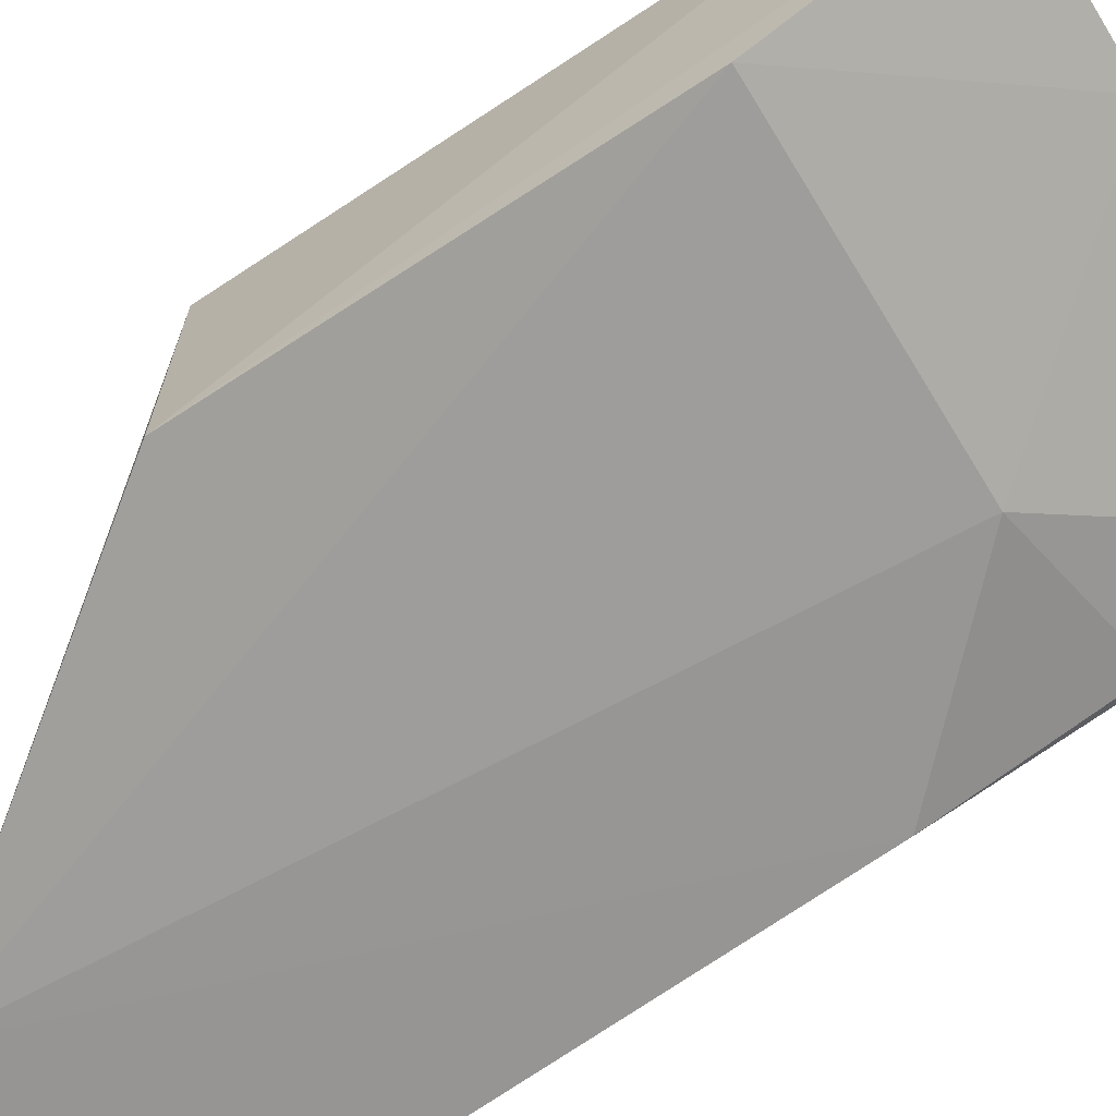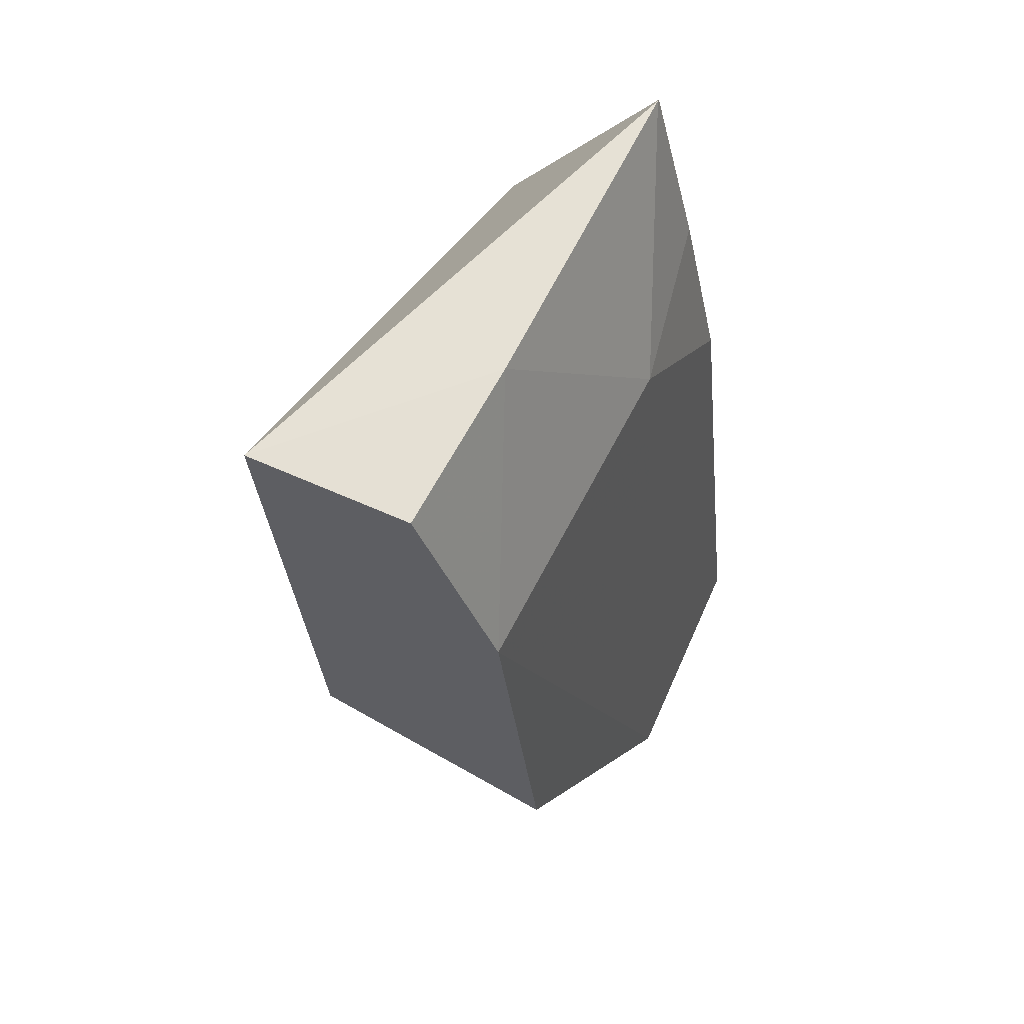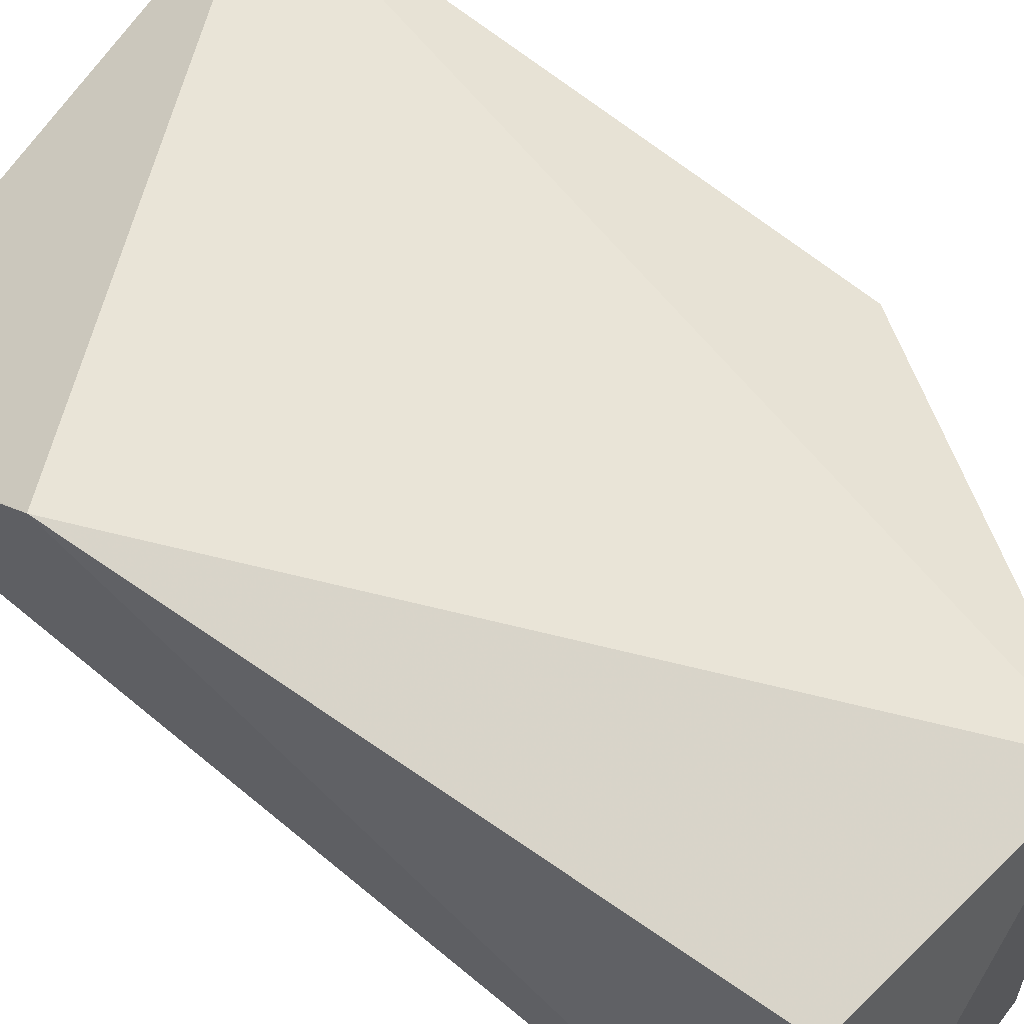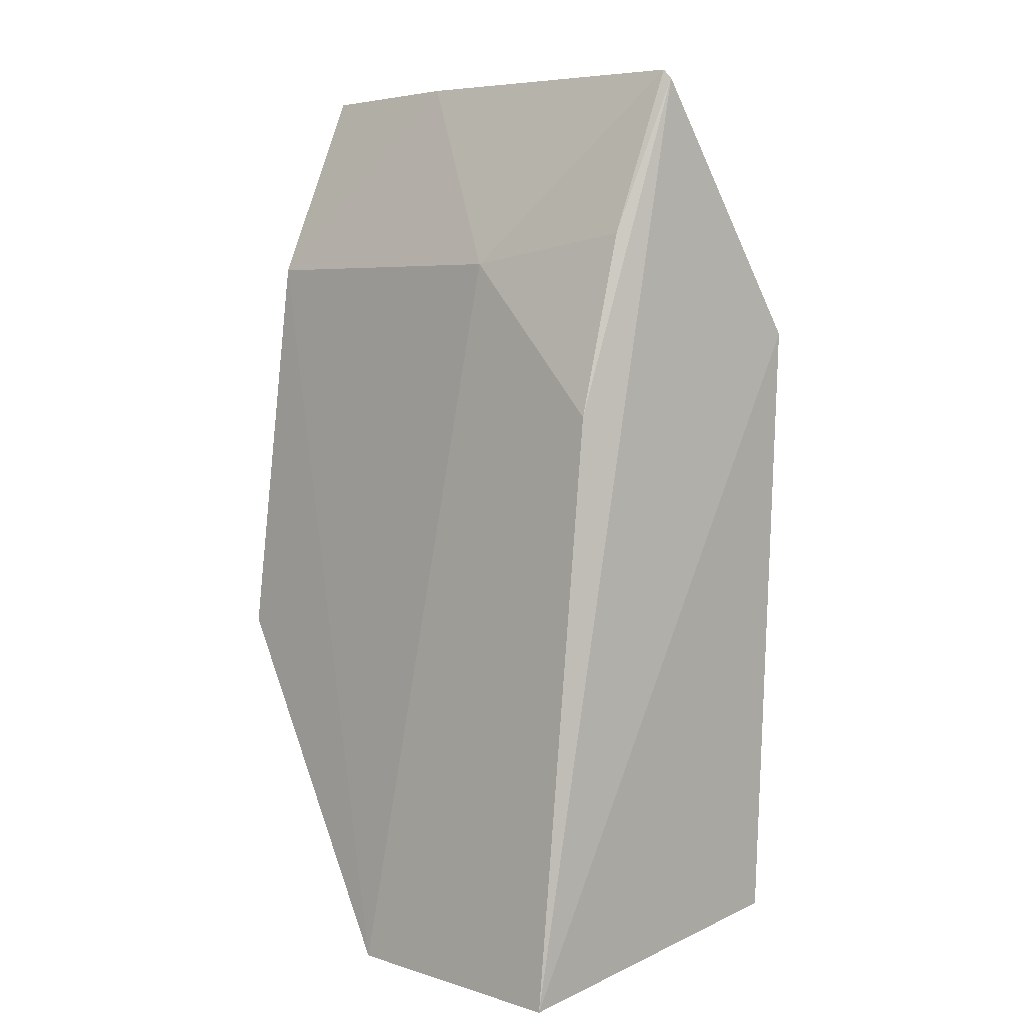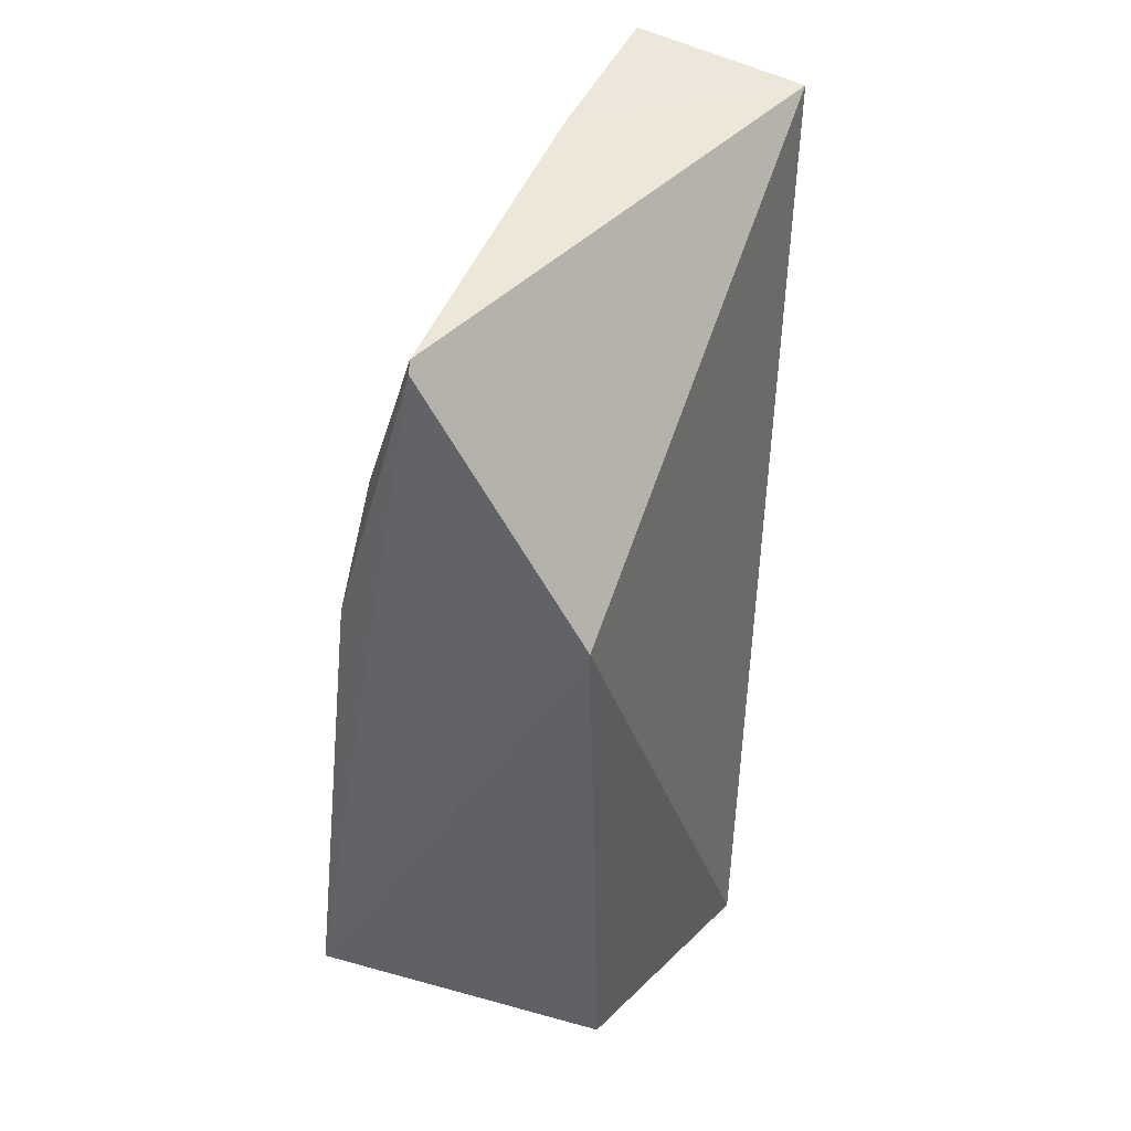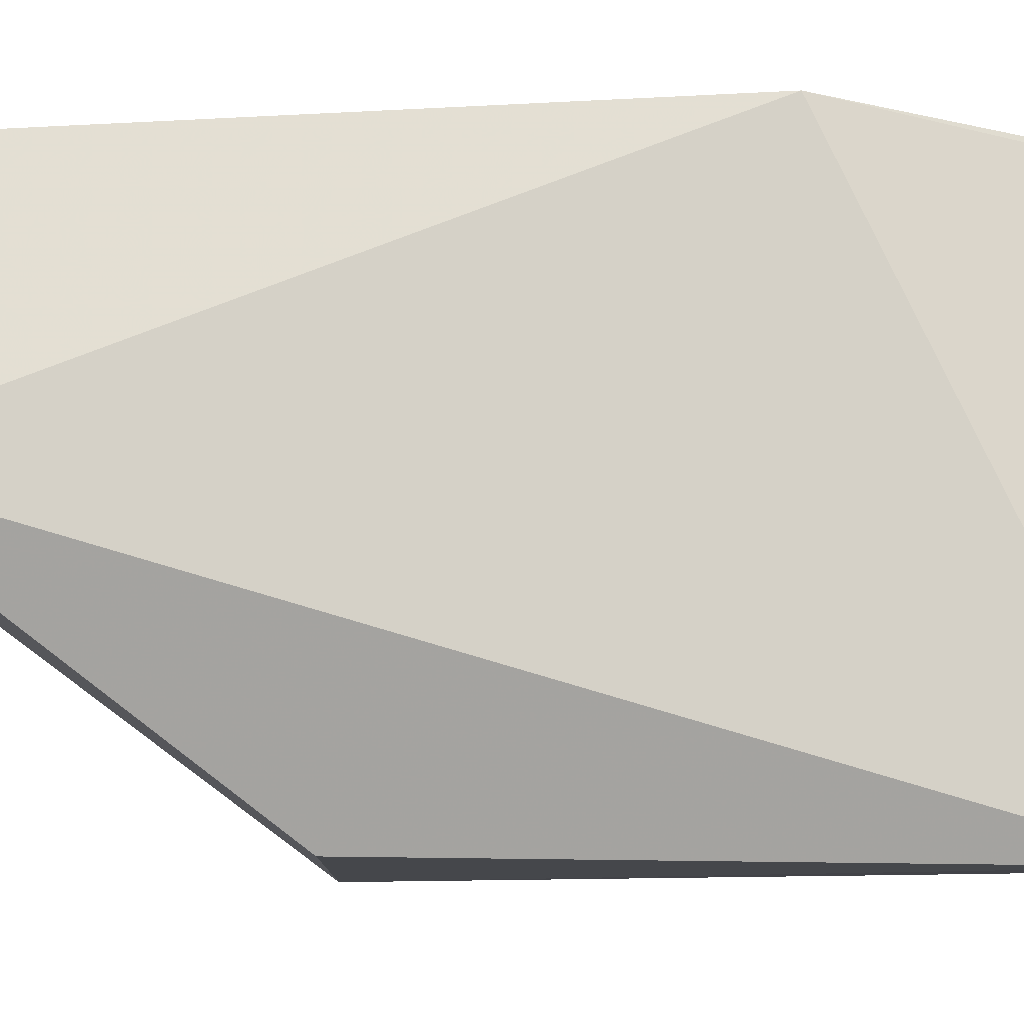
<metadata>
{"format":"obj","ext":"obj","renderer":"f3d","projection":"perspective","resolution":1024,"background":"white","views":[{"elev":-69.2,"azim":121.7,"up":"+Z"},{"elev":63.6,"azim":120.0,"up":"+Y"},{"elev":61.2,"azim":-51.7,"up":"+Z"},{"elev":4.8,"azim":-130.0,"up":"+Y"},{"elev":45.6,"azim":-64.4,"up":"+Y"},{"elev":79.7,"azim":89.6,"up":"+Z"}]}
</metadata>
<code>
v 0.004758 0.001238 0.02002
v 0.0042 -0.0242 0.01889
v 0.004212 -0.02418 0.007011
v -0.01741 -0.01334 0.00977
v -0.01706 -0.03695 0.02129
v 0.004405 0.002156 0.01265
v -0.006789 -0.03858 0.02365
v -0.01824 -0.009713 0.02125
v -0.0178 -0.03899 0.006957
v 0.004237 -0.006439 0.009024
v -0.006882 -0.03884 0.005778
v -0.01787 0.001782 0.01405
v -0.01031 -0.00655 0.009789
v -0.01822 0.001408 0.01416
v -0.00315 0.002187 0.01294
v -0.01744 -0.005372 0.01168
f 1 2 3
f 6 1 3
f 7 2 1
f 8 7 1
f 8 5 7
f 9 7 5
f 9 5 8
f 10 6 3
f 11 3 2
f 11 2 7
f 11 7 9
f 11 9 4
f 11 10 3
f 12 8 1
f 13 11 4
f 13 10 11
f 14 9 8
f 14 8 12
f 14 4 9
f 15 12 1
f 15 1 6
f 15 13 12
f 15 6 10
f 15 10 13
f 16 13 4
f 16 12 13
f 16 14 12
f 16 4 14

</code>
